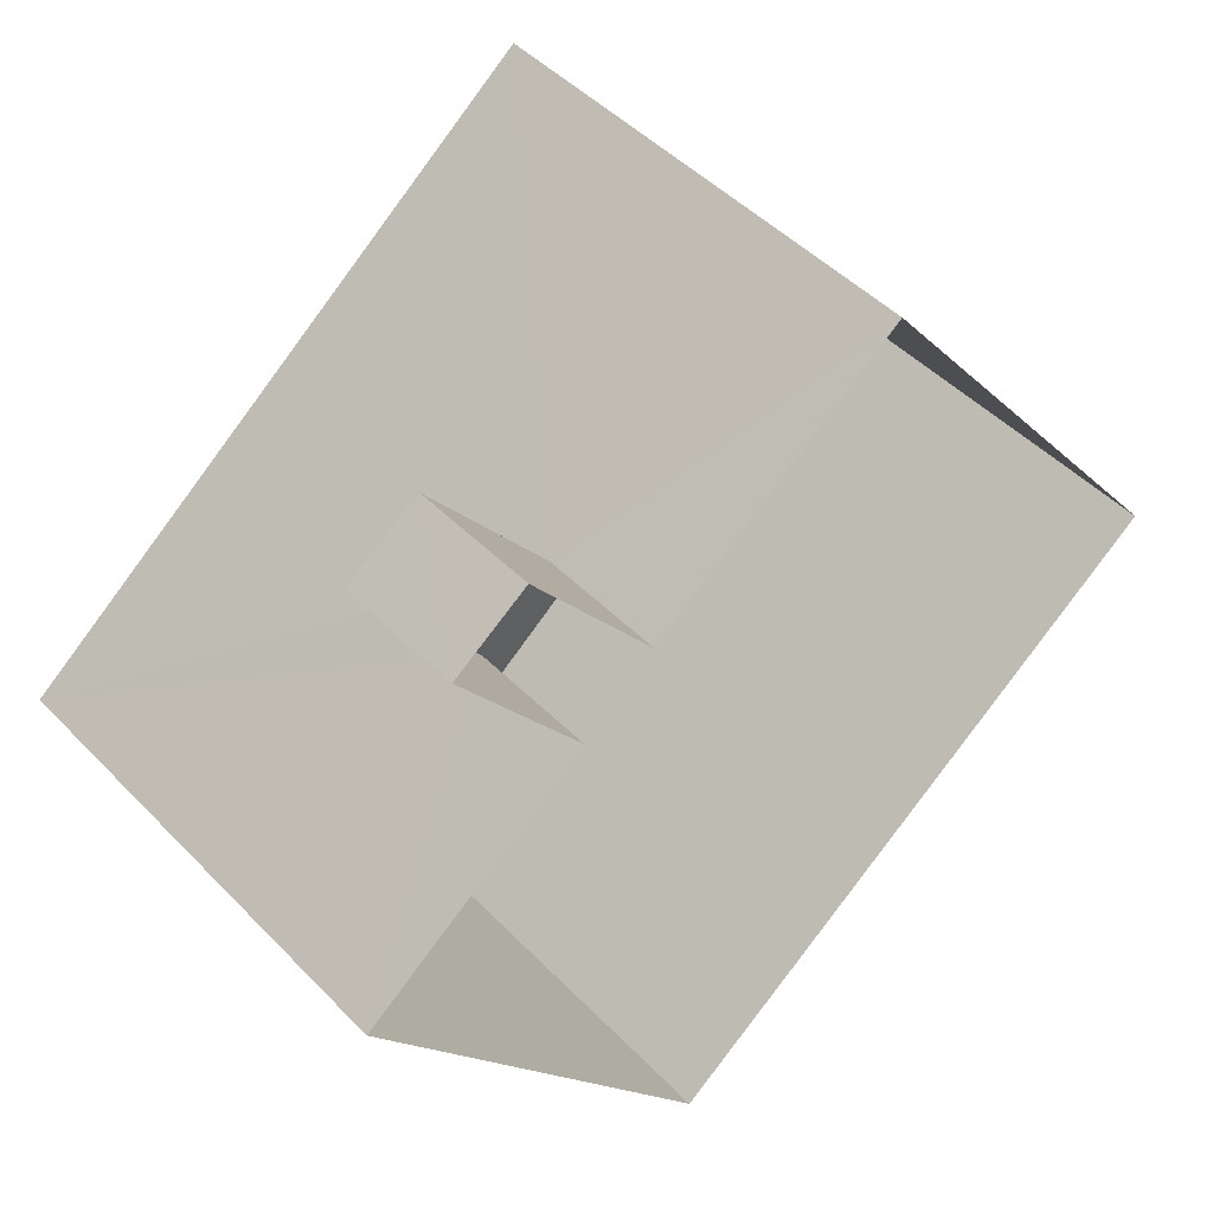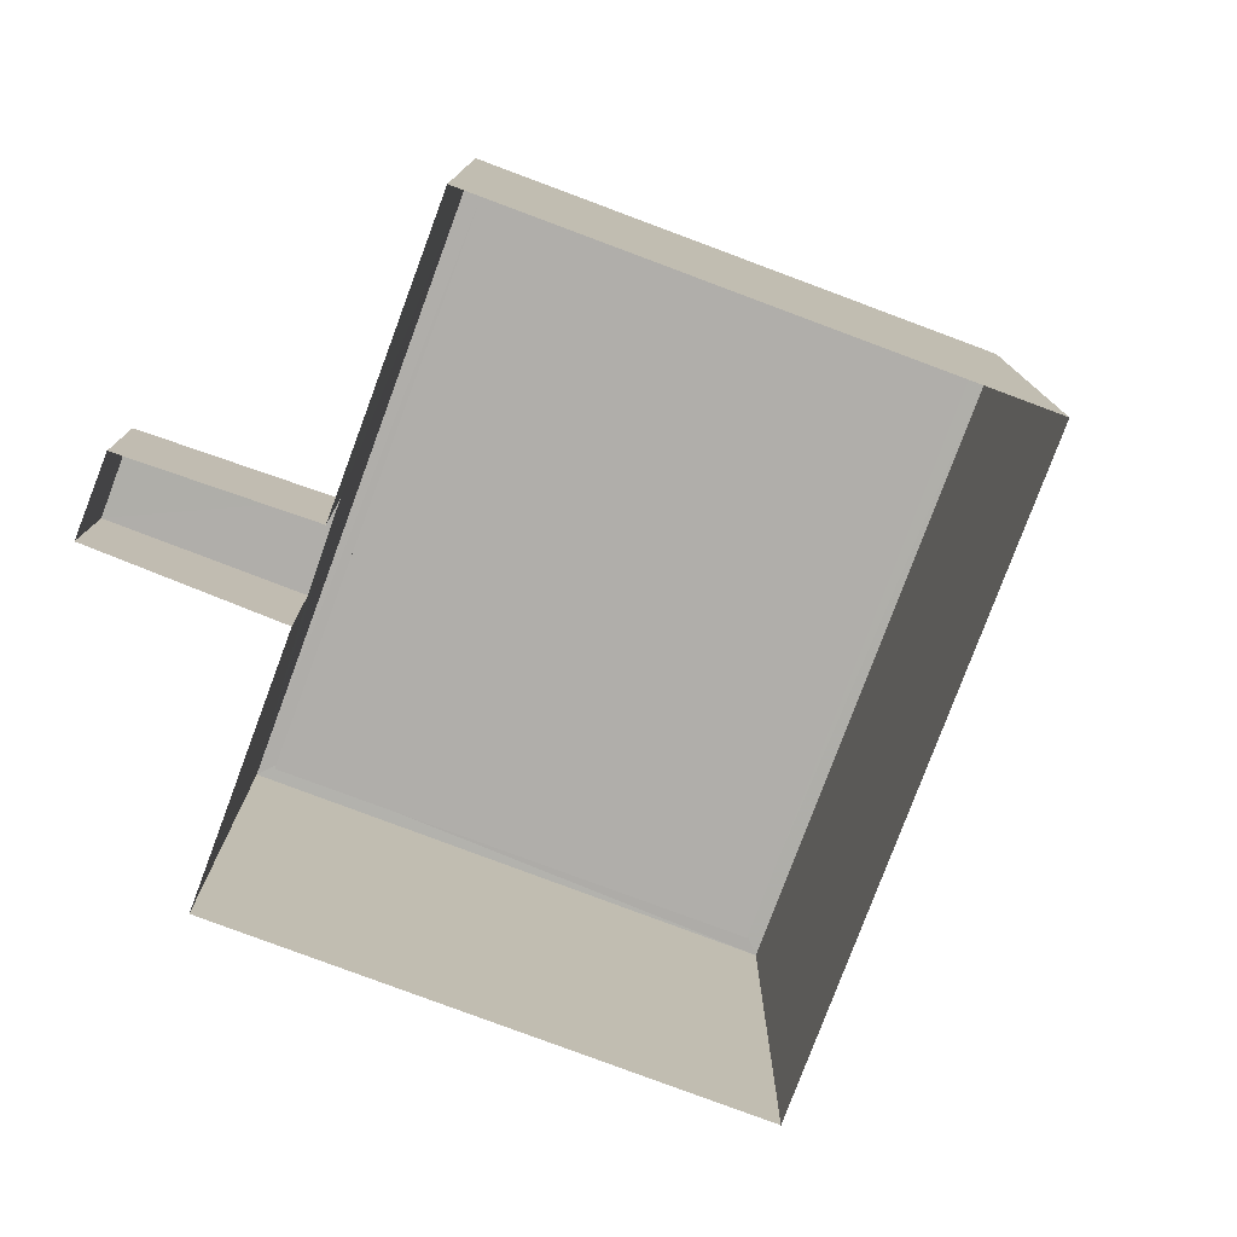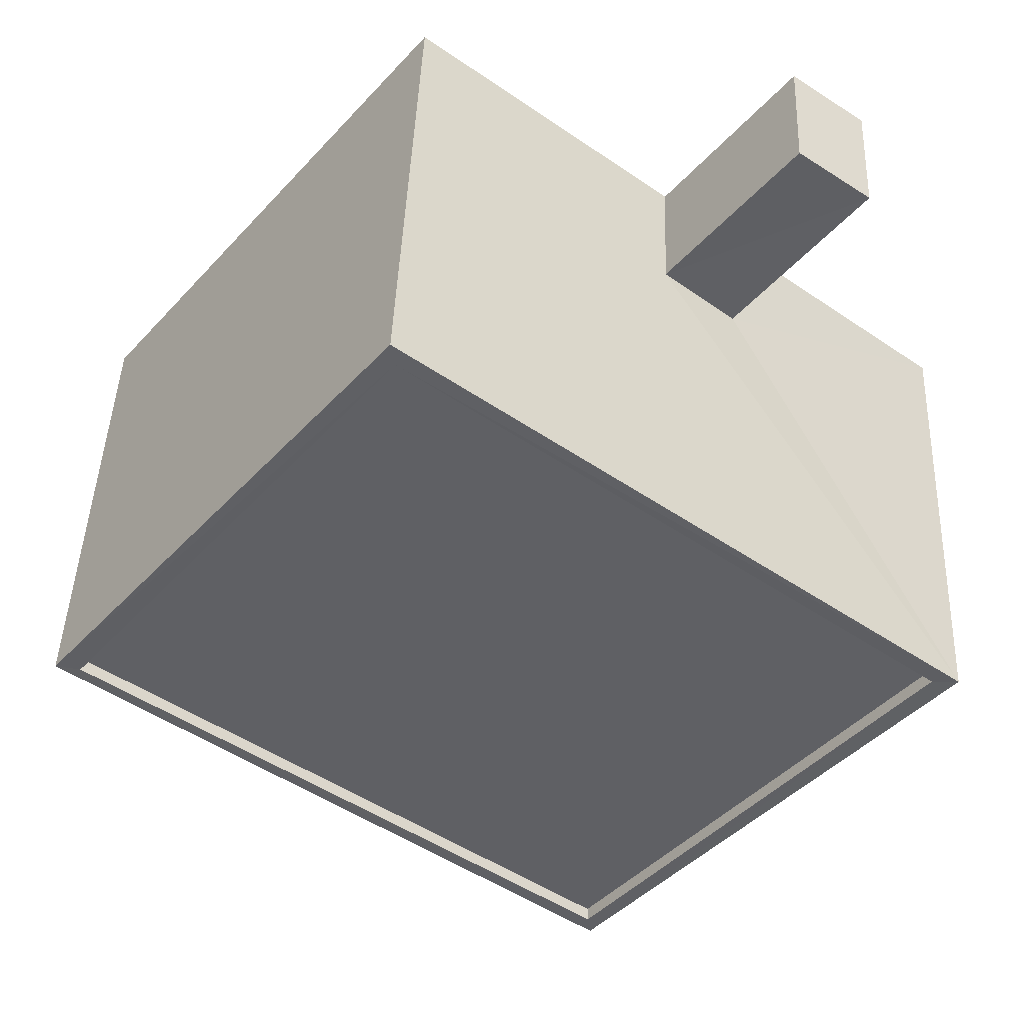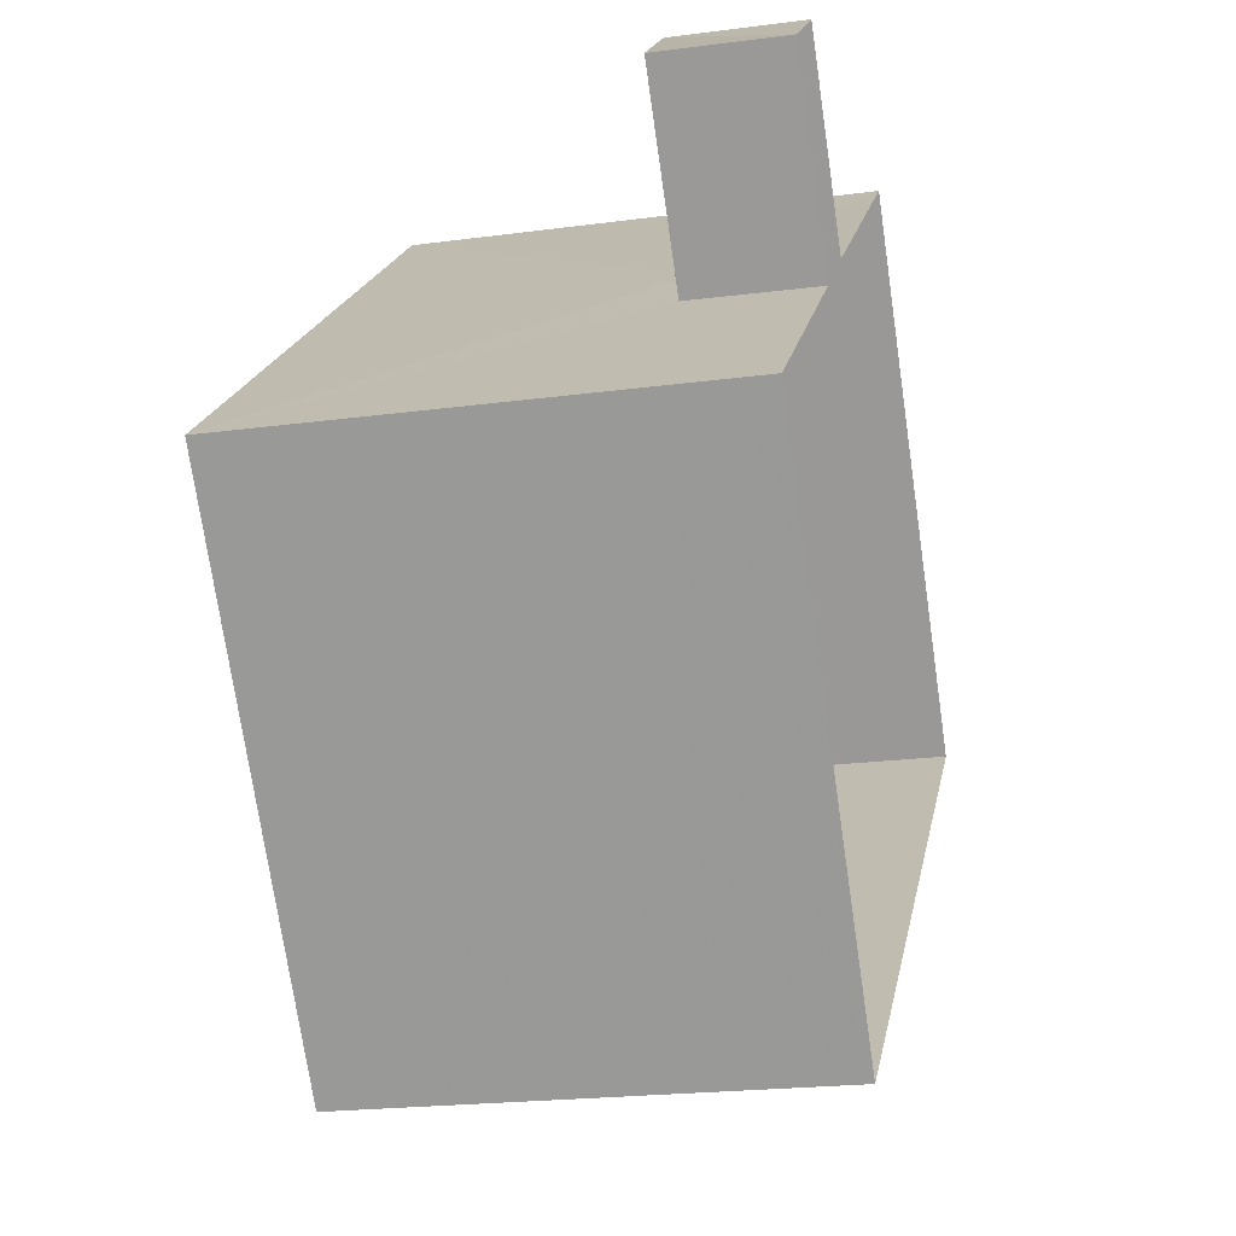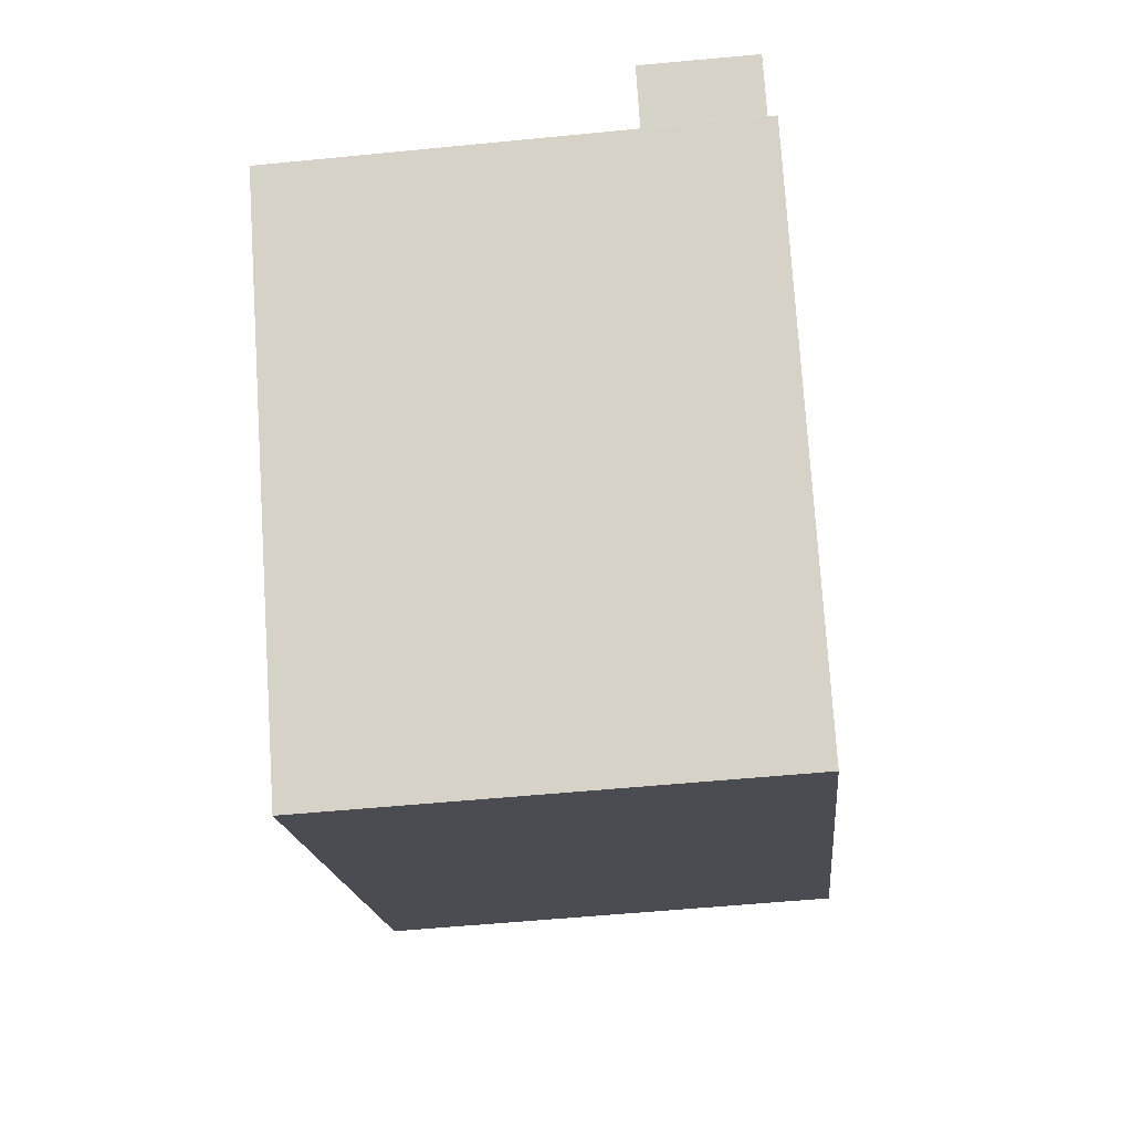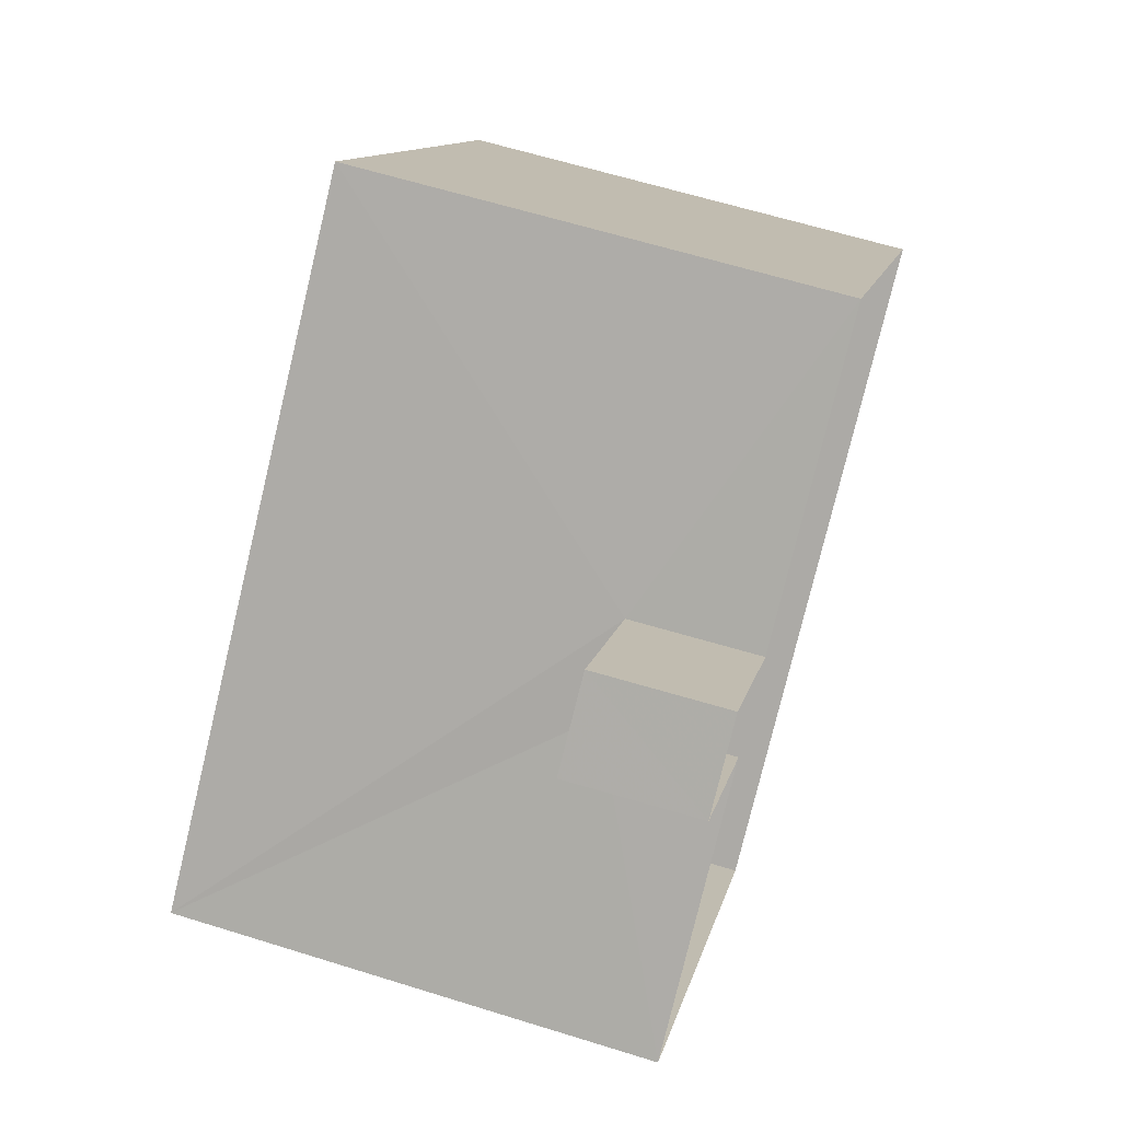
<metadata>
{"format":"obj","ext":"obj","renderer":"f3d","projection":"perspective","resolution":1024,"background":"white","views":[{"elev":47.1,"azim":138.9,"up":"+Y"},{"elev":-77.7,"azim":-148.4,"up":"+Z"},{"elev":45.8,"azim":2.4,"up":"+Y"},{"elev":-19.8,"azim":103.5,"up":"+Y"},{"elev":-53.8,"azim":96.0,"up":"+Y"},{"elev":63.9,"azim":107.3,"up":"+Y"}]}
</metadata>
<code>
v 1.196e+05 7.868e+05 21.49
v 1.196e+05 7.868e+05 21.49
v 1.196e+05 7.868e+05 21.49
v 1.196e+05 7.868e+05 21.49
v 1.196e+05 7.868e+05 21.49
v 1.196e+05 7.868e+05 21.48
v 1.196e+05 7.868e+05 21.49
v 1.196e+05 7.868e+05 21.49
v 1.196e+05 7.868e+05 23.52
v 1.196e+05 7.868e+05 23.52
v 1.196e+05 7.868e+05 23.52
v 1.196e+05 7.868e+05 23.52
v 1.196e+05 7.868e+05 28.98
v 1.196e+05 7.868e+05 28.99
v 1.196e+05 7.868e+05 28.98
v 1.196e+05 7.868e+05 28.98
v 1.196e+05 7.868e+05 28.73
v 1.196e+05 7.868e+05 28.73
v 1.196e+05 7.868e+05 28.73
v 1.196e+05 7.868e+05 28.73
v 1.196e+05 7.868e+05 28.98
v 1.196e+05 7.868e+05 28.98
v 1.196e+05 7.868e+05 28.98
v 1.196e+05 7.868e+05 28.98
f 1 2 3
f 3 4 1
f 5 6 2
f 7 8 1
f 8 5 1
f 5 2 1
f 9 10 11
f 9 12 10
f 13 14 15
f 13 16 14
f 17 18 19
f 17 20 18
f 15 21 22
f 15 22 13
f 23 14 24
f 21 23 24
f 24 14 16
f 24 22 21
f 9 11 7
f 1 9 7
f 11 8 7
f 11 10 8
f 12 8 10
f 12 5 8
f 1 4 9
f 4 23 9
f 5 12 6
f 9 23 21
f 12 9 21
f 6 12 21
f 14 3 2
f 15 14 2
f 14 4 3
f 14 23 4
f 15 2 6
f 21 15 6
f 13 17 19
f 13 22 17
f 16 19 18
f 16 13 19
f 16 18 20
f 24 16 20
f 24 20 17
f 22 24 17

</code>
